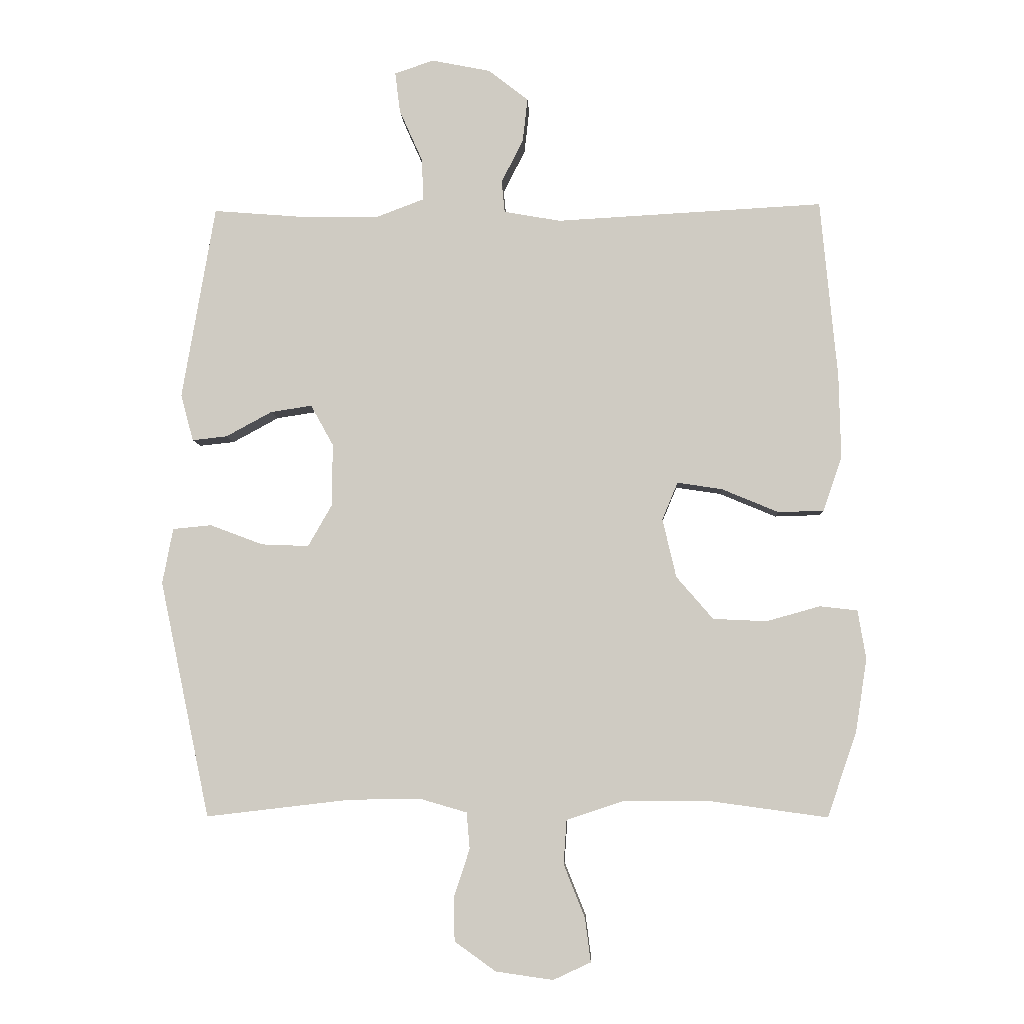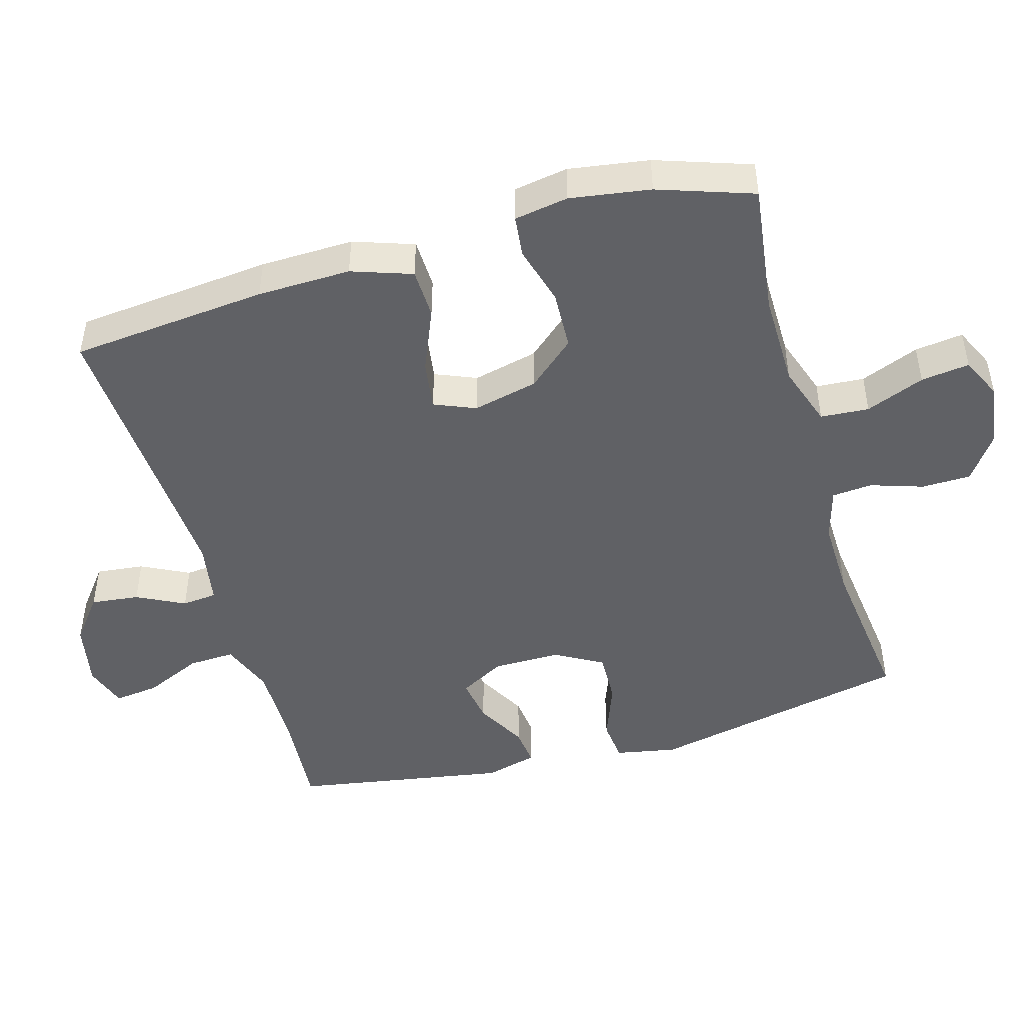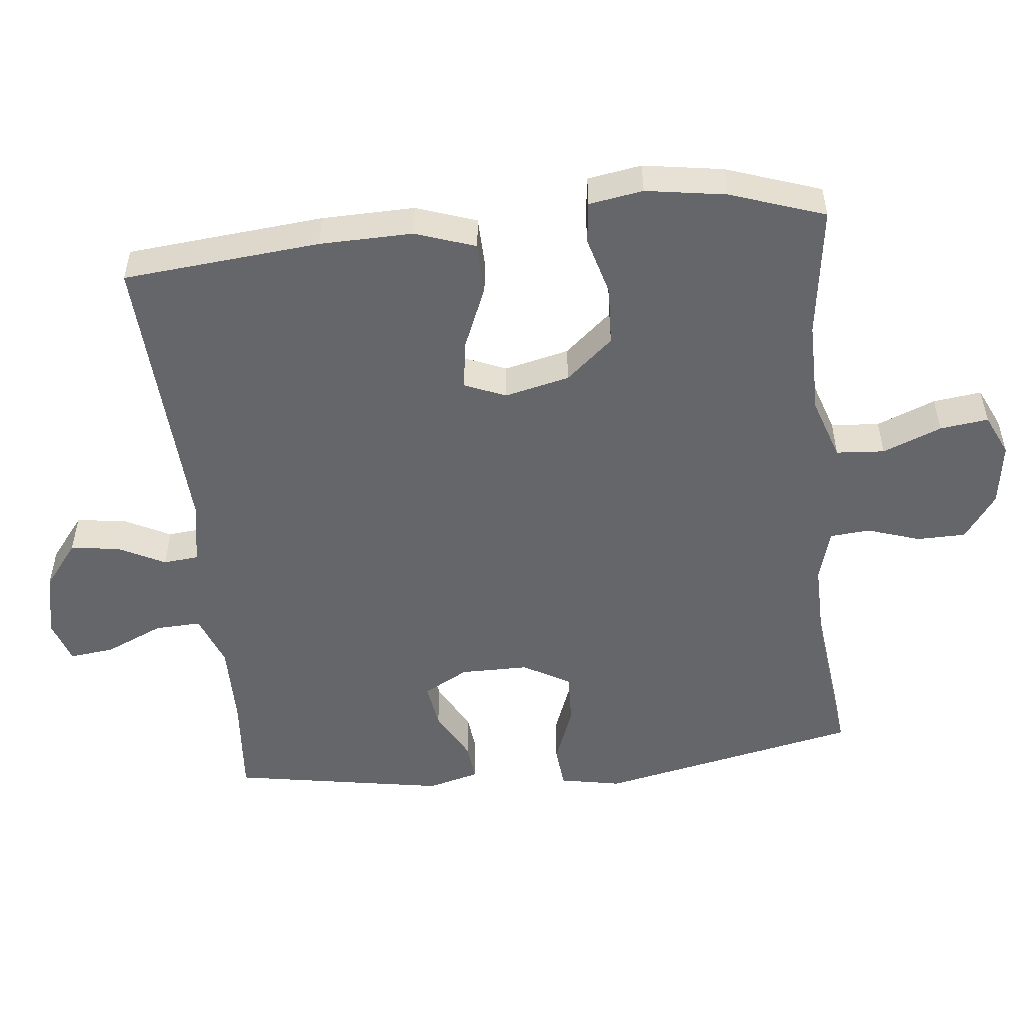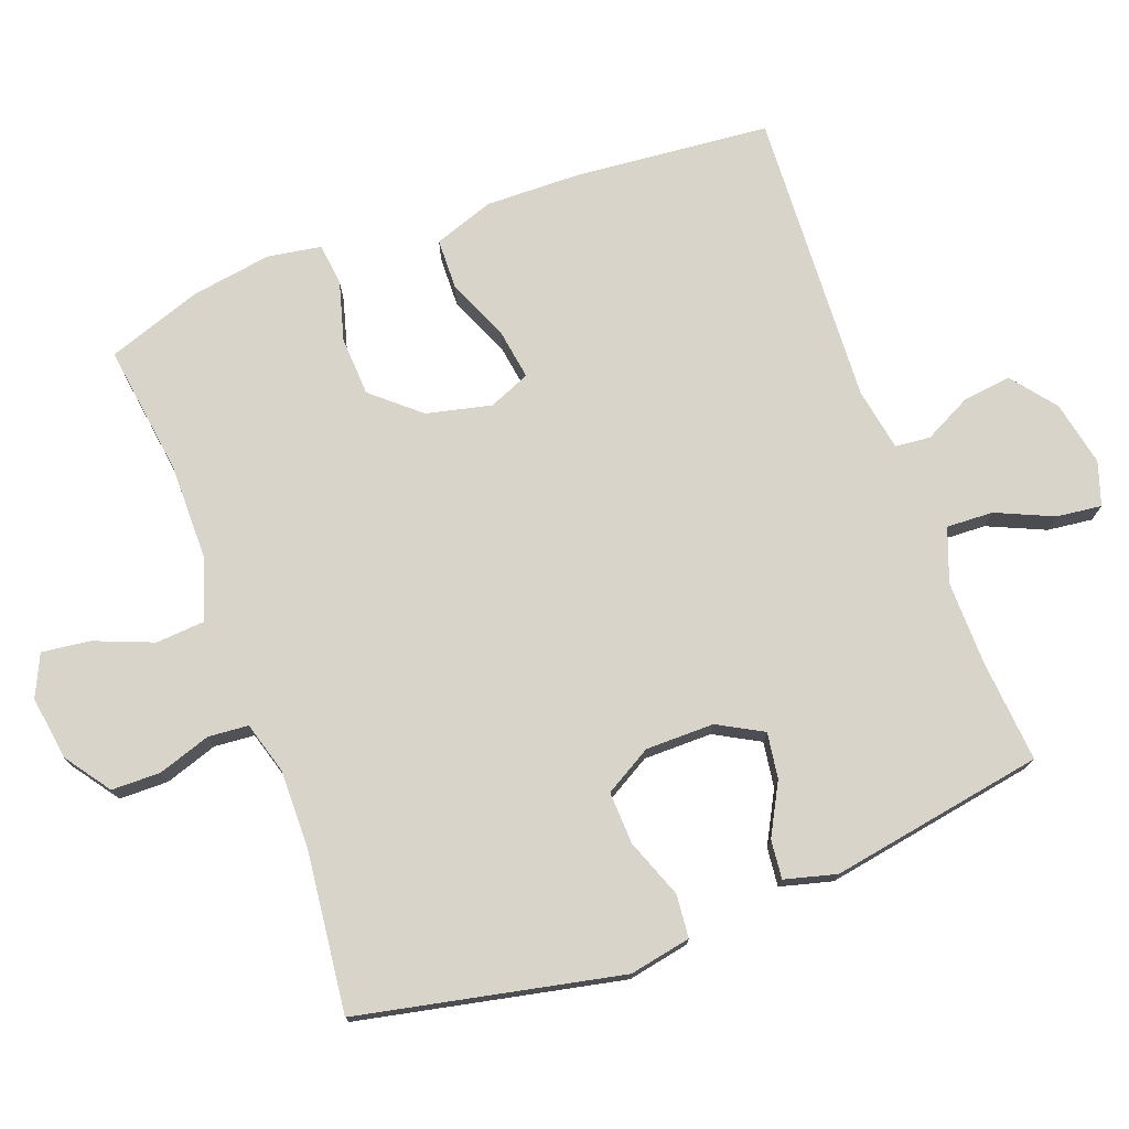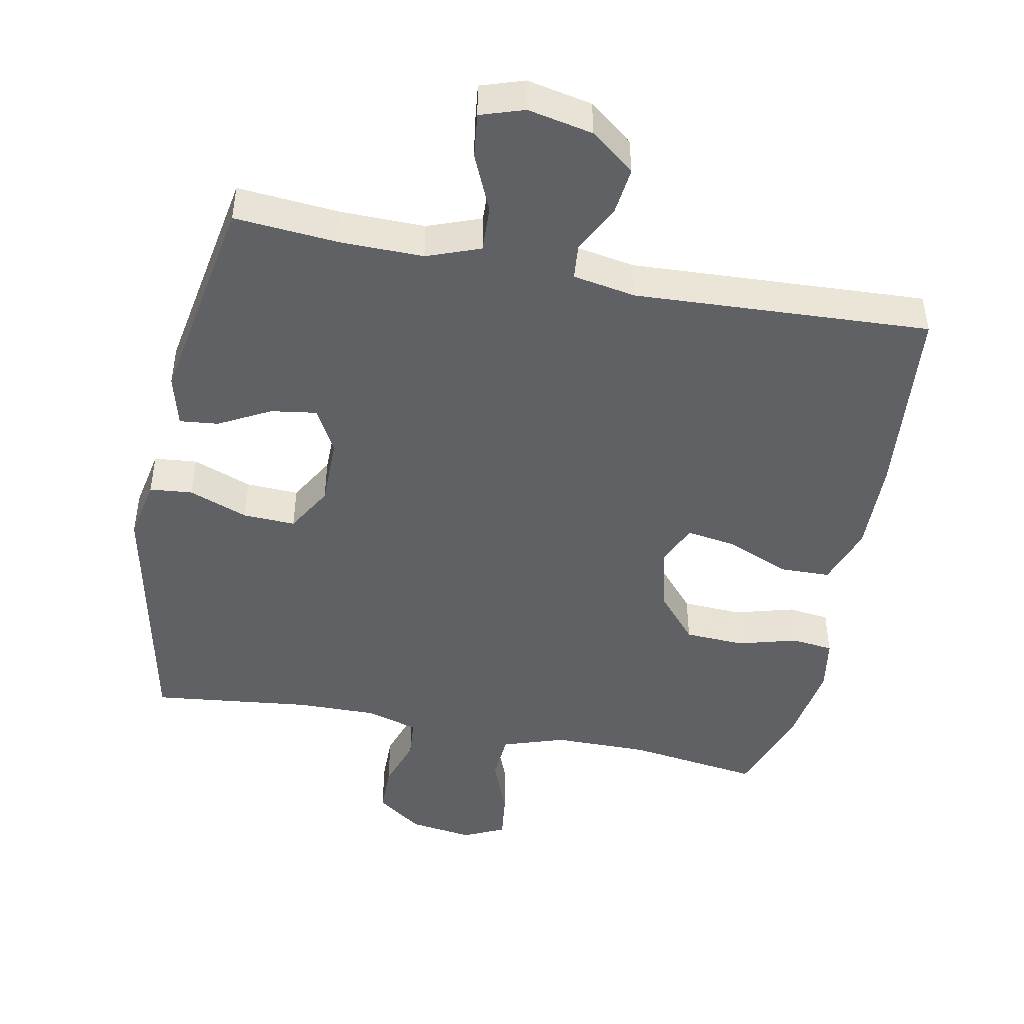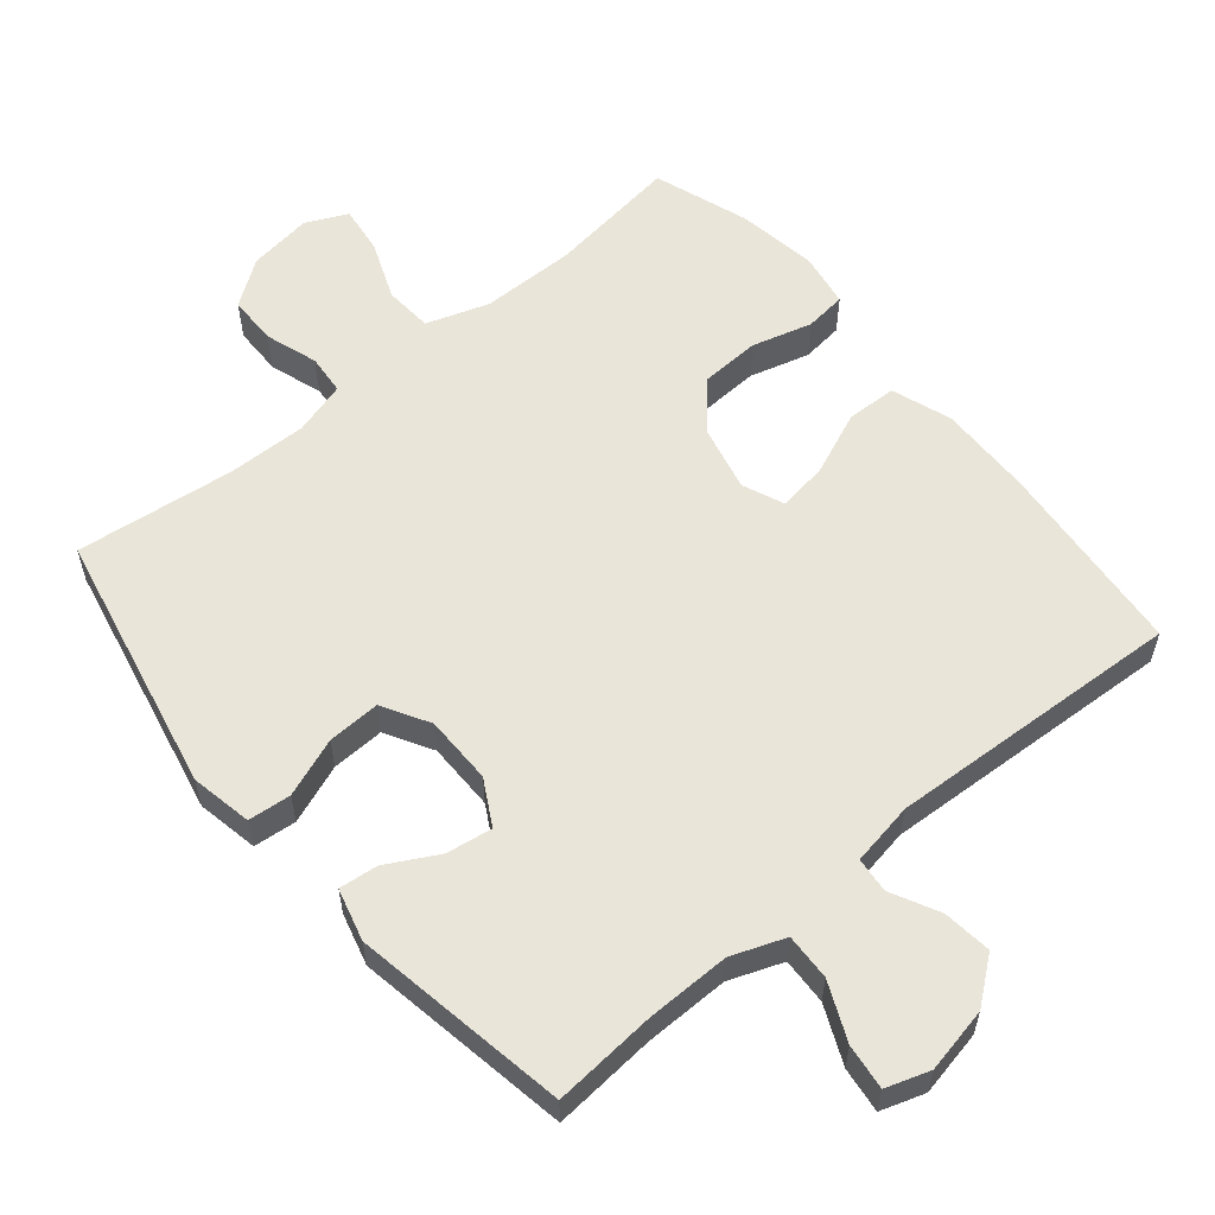
<metadata>
{"format":"obj","ext":"obj","renderer":"f3d","projection":"perspective","resolution":1024,"background":"white","views":[{"elev":-5.9,"azim":2.7,"up":"+Z"},{"elev":-47.1,"azim":106.1,"up":"+Y"},{"elev":-51.8,"azim":96.0,"up":"+Y"},{"elev":75.0,"azim":-110.5,"up":"+Y"},{"elev":-46.5,"azim":-11.3,"up":"+Y"},{"elev":57.8,"azim":-39.8,"up":"+Y"}]}
</metadata>
<code>
v -0.5 0.07 -0.5
v -0.58 0.07 -0.121
v -0.563 0.07 -0.032
v -0.501 0.07 -0.026
v -0.416 0.07 -0.058
v -0.34 0.07 -0.061
v -0.301 0.07 0.007
v -0.301 0.07 0.106
v -0.337 0.07 0.171
v -0.403 0.07 0.161
v -0.477 0.07 0.121
v -0.533 0.07 0.115
v -0.553 0.07 0.19
v -0.5 0.07 0.5
v -0.351 0.07 0.488
v -0.23 0.07 0.487
v -0.153 0.07 0.516
v -0.156 0.07 0.583
v -0.193 0.07 0.666
v -0.201 0.07 0.731
v -0.138 0.07 0.752
v -0.044 0.07 0.733
v 0.02 0.07 0.683
v 0.012 0.07 0.613
v -0.023 0.07 0.544
v -0.018 0.07 0.493
v 0.073 0.07 0.477
v 0.5 0.07 0.5
v 0.527 0.07 0.215
v 0.53 0.07 0.08
v 0.5 0.07 -0.007
v 0.427 0.07 -0.009
v 0.336 0.07 0.029
v 0.264 0.07 0.04
v 0.239 0.07 -0.02
v 0.261 0.07 -0.114
v 0.32 0.07 -0.182
v 0.406 0.07 -0.186
v 0.492 0.07 -0.162
v 0.552 0.07 -0.169
v 0.565 0.07 -0.247
v 0.547 0.07 -0.363
v 0.5 0.07 -0.5
v 0.309 0.07 -0.474
v 0.172 0.07 -0.475
v 0.082 0.07 -0.505
v 0.077 0.07 -0.575
v 0.111 0.07 -0.66
v 0.12 0.07 -0.73
v 0.06 0.07 -0.758
v -0.032 0.07 -0.745
v -0.098 0.07 -0.698
v -0.099 0.07 -0.627
v -0.074 0.07 -0.551
v -0.079 0.07 -0.493
v -0.155 0.07 -0.471
v -0.27 0.07 -0.473
v -0.5 0 -0.5
v -0.58 0 -0.121
v -0.563 0 -0.032
v -0.501 0 -0.026
v -0.416 0 -0.058
v -0.34 0 -0.061
v -0.301 0 0.007
v -0.301 0 0.106
v -0.337 0 0.171
v -0.403 0 0.161
v -0.477 0 0.121
v -0.533 0 0.115
v -0.553 0 0.19
v -0.5 0 0.5
v -0.351 0 0.488
v -0.23 0 0.487
v -0.153 0 0.516
v -0.156 0 0.583
v -0.193 0 0.666
v -0.201 0 0.731
v -0.138 0 0.752
v -0.044 0 0.733
v 0.02 0 0.683
v 0.012 0 0.613
v -0.023 0 0.544
v -0.018 0 0.493
v 0.073 0 0.477
v 0.5 0 0.5
v 0.527 0 0.215
v 0.53 0 0.08
v 0.5 0 -0.007
v 0.427 0 -0.009
v 0.336 0 0.029
v 0.264 0 0.04
v 0.239 0 -0.02
v 0.261 0 -0.114
v 0.32 0 -0.182
v 0.406 0 -0.186
v 0.492 0 -0.162
v 0.552 0 -0.169
v 0.565 0 -0.247
v 0.547 0 -0.363
v 0.5 0 -0.5
v 0.309 0 -0.474
v 0.172 0 -0.475
v 0.082 0 -0.505
v 0.077 0 -0.575
v 0.111 0 -0.66
v 0.12 0 -0.73
v 0.06 0 -0.758
v -0.032 0 -0.745
v -0.098 0 -0.698
v -0.099 0 -0.627
v -0.074 0 -0.551
v -0.079 0 -0.493
v -0.155 0 -0.471
v -0.27 0 -0.473
f 52 53 54
f 51 52 54
f 50 51 54
f 49 50 54
f 48 49 54
f 47 48 54
f 46 47 54 55
f 45 46 55 56
f 42 43 44
f 41 42 44
f 40 41 44
f 39 40 44
f 38 39 44
f 44 45 56
f 38 44 56
f 37 38 56
f 31 32 33
f 30 31 33
f 29 30 33
f 28 29 33
f 27 28 33
f 26 27 33 34
f 23 24 25
f 22 23 25
f 21 22 25
f 20 21 25
f 19 20 25
f 18 19 25
f 17 18 25 26
f 26 34 35
f 17 26 35
f 16 17 35
f 13 14 15
f 12 13 15
f 11 12 15
f 10 11 15
f 9 10 15 16
f 3 4 5
f 2 3 5
f 1 2 5
f 57 1 5
f 57 5 6
f 56 57 6
f 37 56 6
f 36 37 6
f 16 35 36
f 9 16 36
f 8 9 36
f 36 6 7
f 7 8 36
f 111 110 109
f 111 109 108
f 111 108 107
f 111 107 106
f 111 106 105
f 111 105 104
f 112 111 104 103
f 113 112 103 102
f 101 100 99
f 101 99 98
f 101 98 97
f 101 97 96
f 101 96 95
f 113 102 101
f 113 101 95
f 113 95 94
f 90 89 88
f 90 88 87
f 90 87 86
f 90 86 85
f 90 85 84
f 91 90 84 83
f 82 81 80
f 82 80 79
f 82 79 78
f 82 78 77
f 82 77 76
f 82 76 75
f 83 82 75 74
f 92 91 83
f 92 83 74
f 92 74 73
f 72 71 70
f 72 70 69
f 72 69 68
f 72 68 67
f 73 72 67 66
f 62 61 60
f 62 60 59
f 62 59 58
f 62 58 114
f 63 62 114
f 63 114 113
f 63 113 94
f 63 94 93
f 93 92 73
f 93 73 66
f 93 66 65
f 64 63 93
f 93 65 64
f 1 58 59 2
f 2 59 60 3
f 3 60 61 4
f 4 61 62 5
f 5 62 63 6
f 6 63 64 7
f 7 64 65 8
f 8 65 66 9
f 9 66 67 10
f 10 67 68 11
f 11 68 69 12
f 12 69 70 13
f 13 70 71 14
f 14 71 72 15
f 15 72 73 16
f 16 73 74 17
f 17 74 75 18
f 18 75 76 19
f 19 76 77 20
f 20 77 78 21
f 21 78 79 22
f 22 79 80 23
f 23 80 81 24
f 24 81 82 25
f 25 82 83 26
f 26 83 84 27
f 27 84 85 28
f 28 85 86 29
f 29 86 87 30
f 30 87 88 31
f 31 88 89 32
f 32 89 90 33
f 33 90 91 34
f 34 91 92 35
f 35 92 93 36
f 36 93 94 37
f 37 94 95 38
f 38 95 96 39
f 39 96 97 40
f 40 97 98 41
f 41 98 99 42
f 42 99 100 43
f 43 100 101 44
f 44 101 102 45
f 45 102 103 46
f 46 103 104 47
f 47 104 105 48
f 48 105 106 49
f 49 106 107 50
f 50 107 108 51
f 51 108 109 52
f 52 109 110 53
f 53 110 111 54
f 54 111 112 55
f 55 112 113 56
f 56 113 114 57
f 57 114 58 1

</code>
